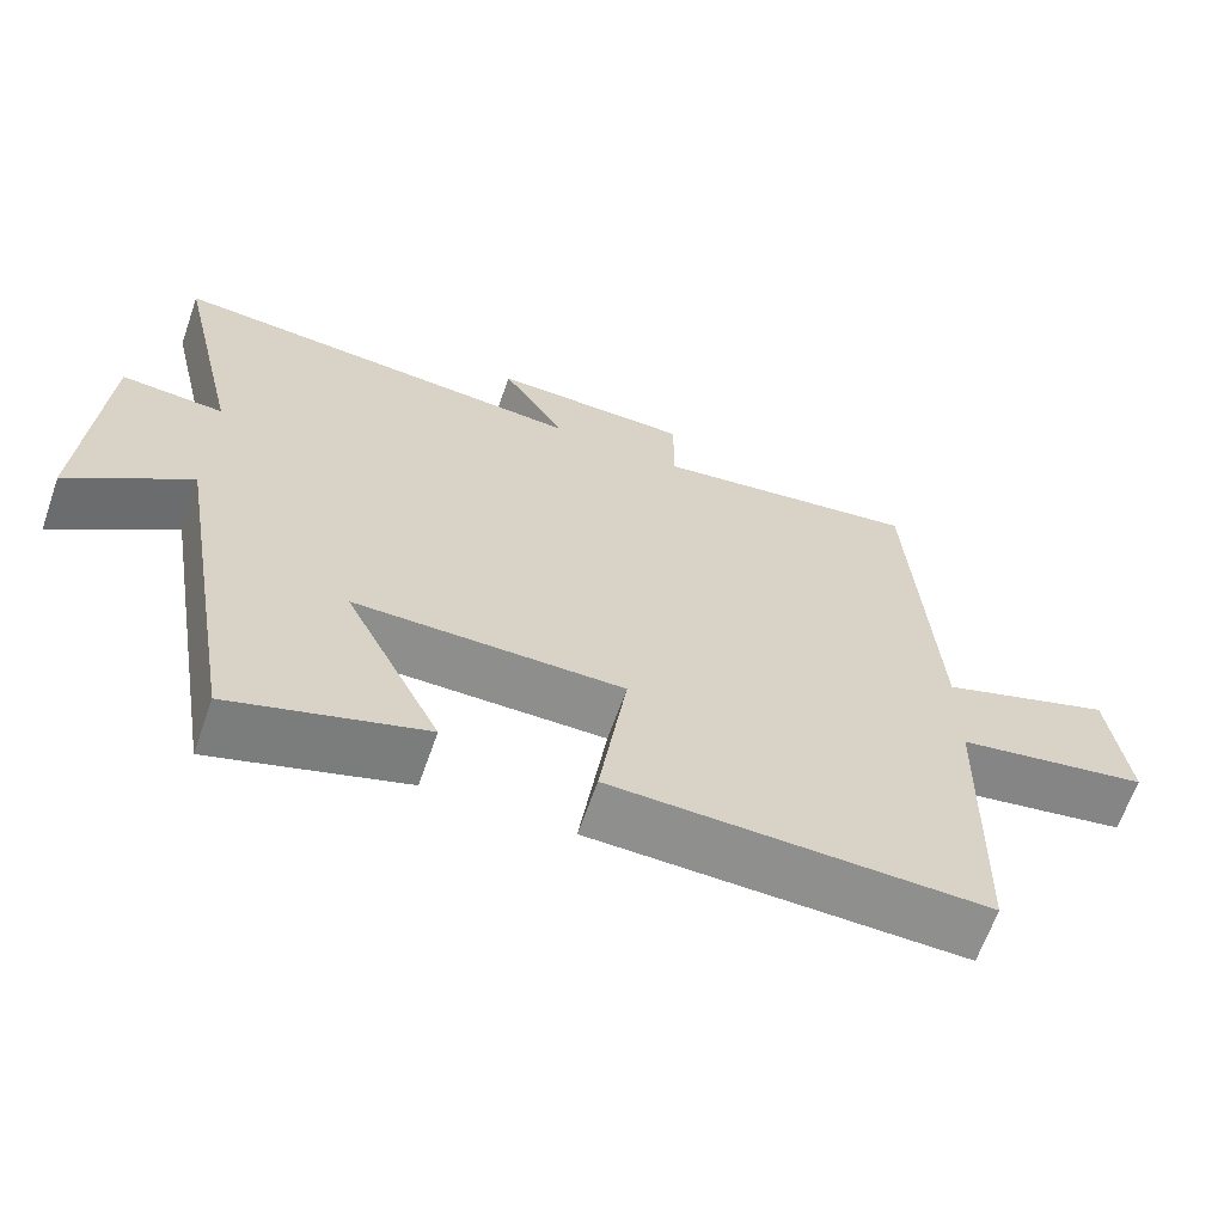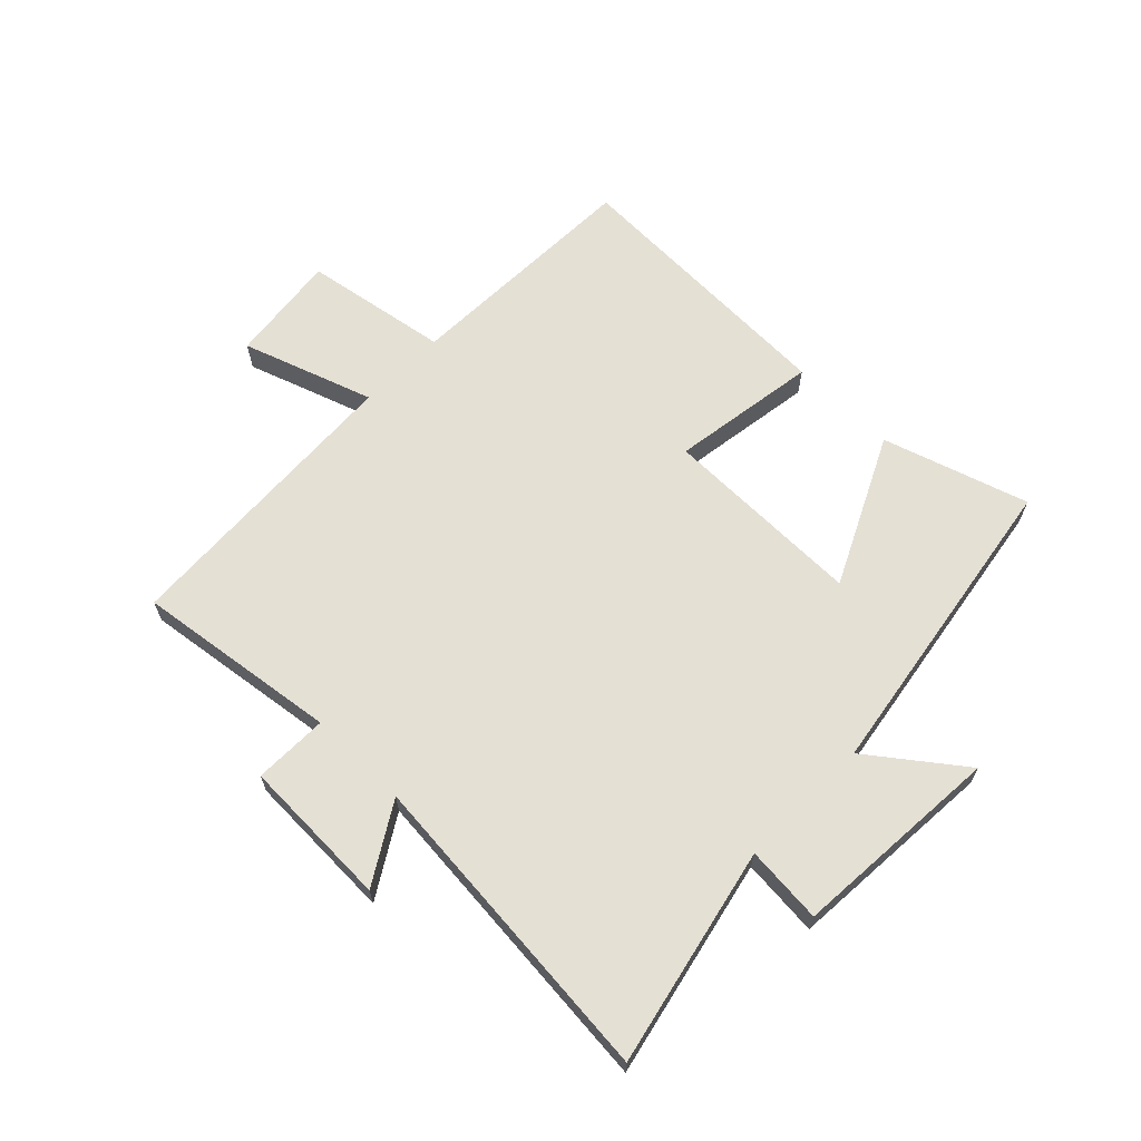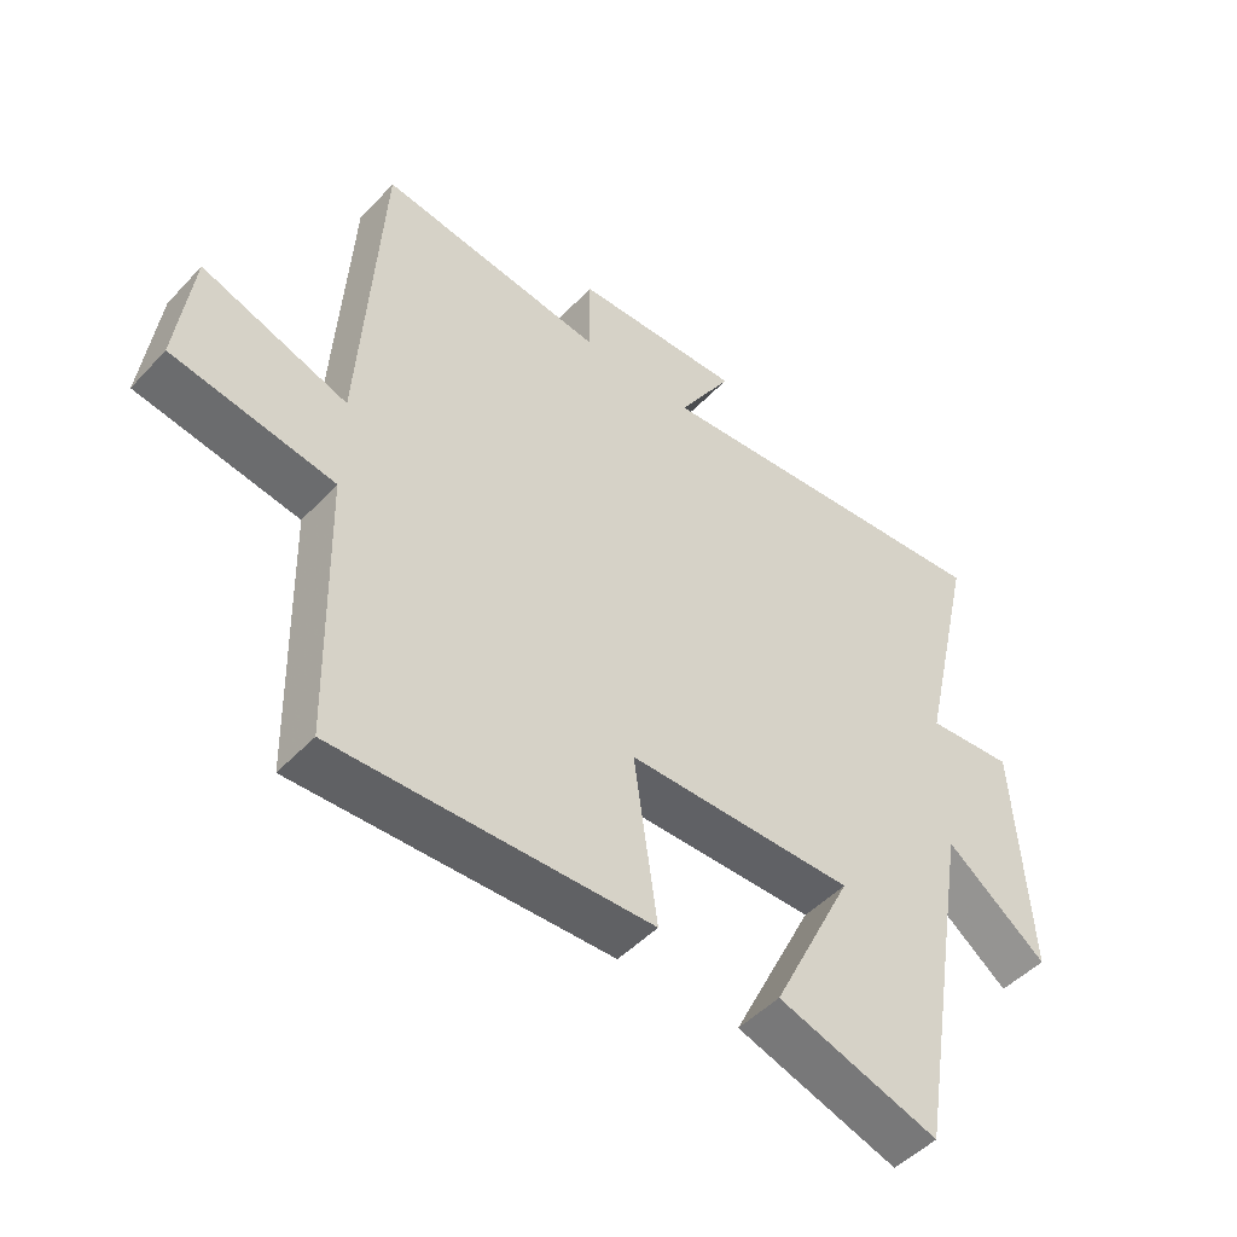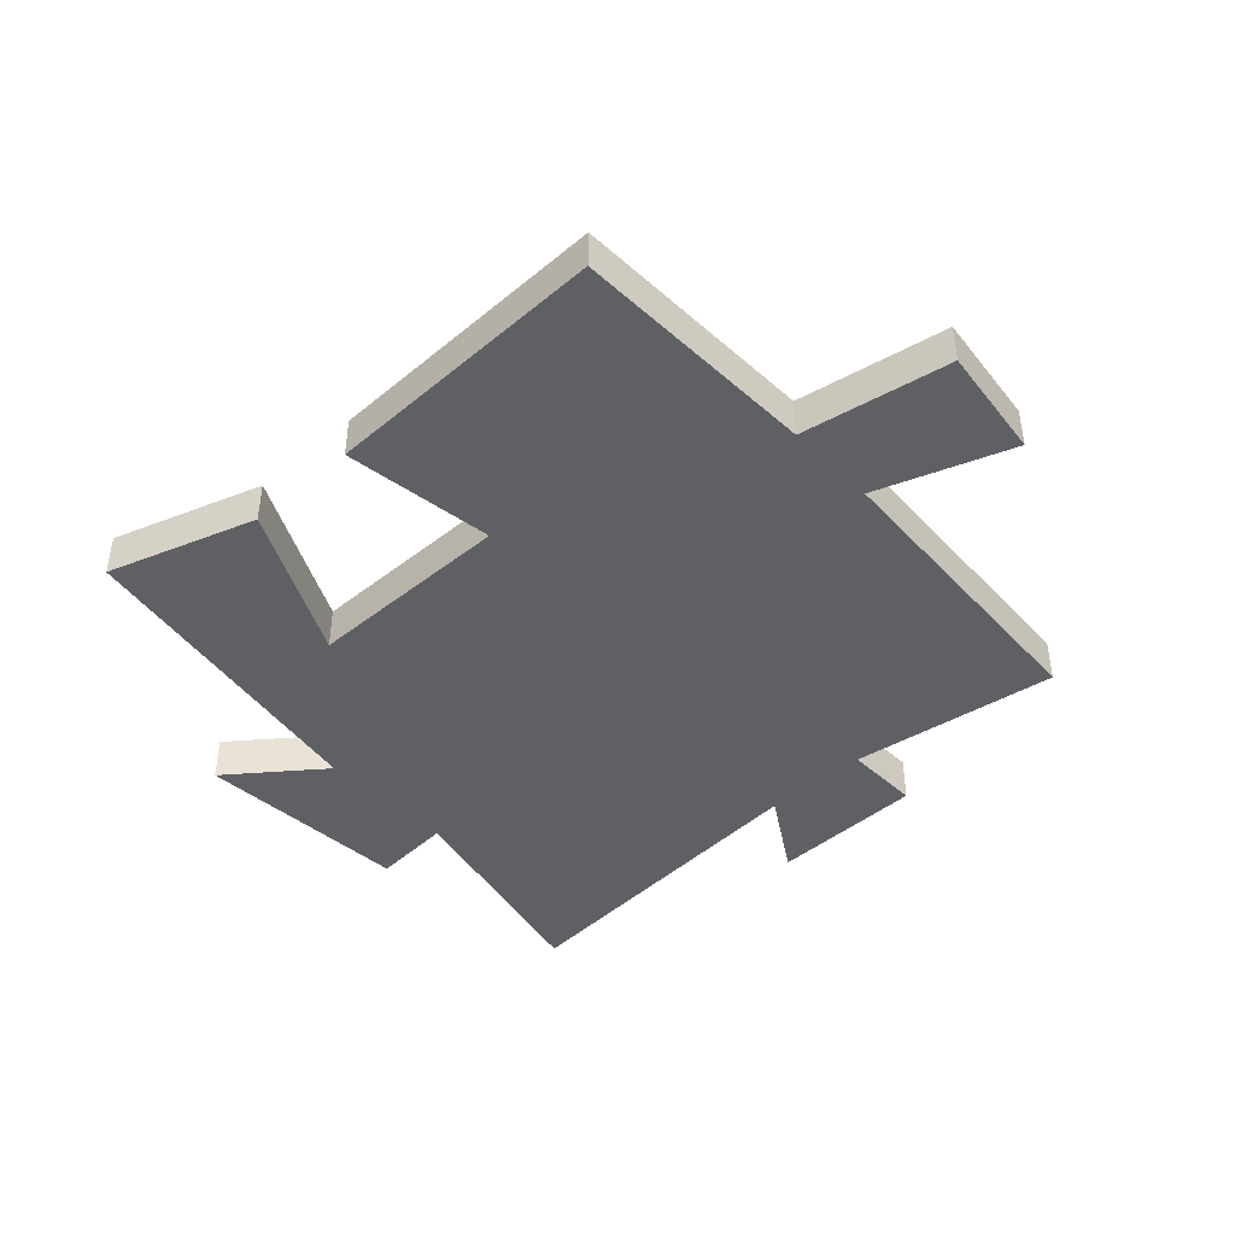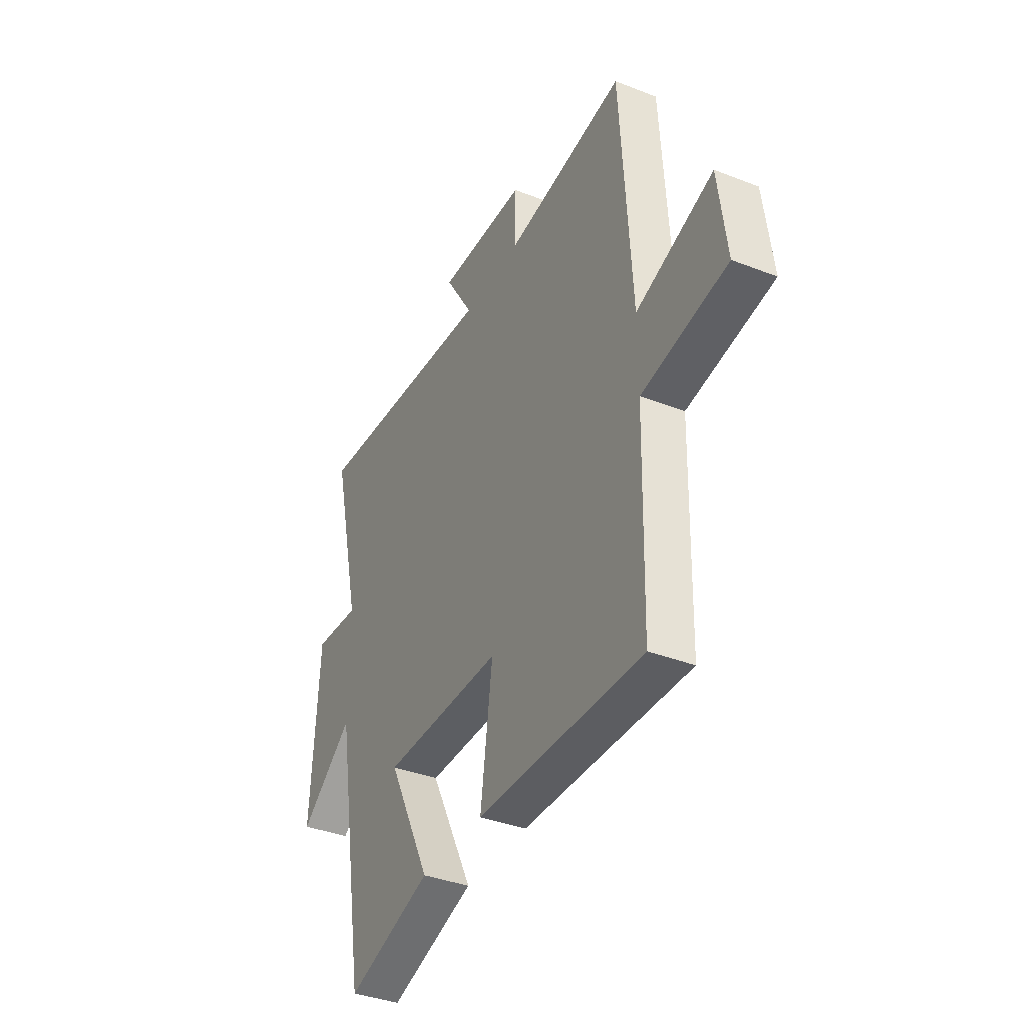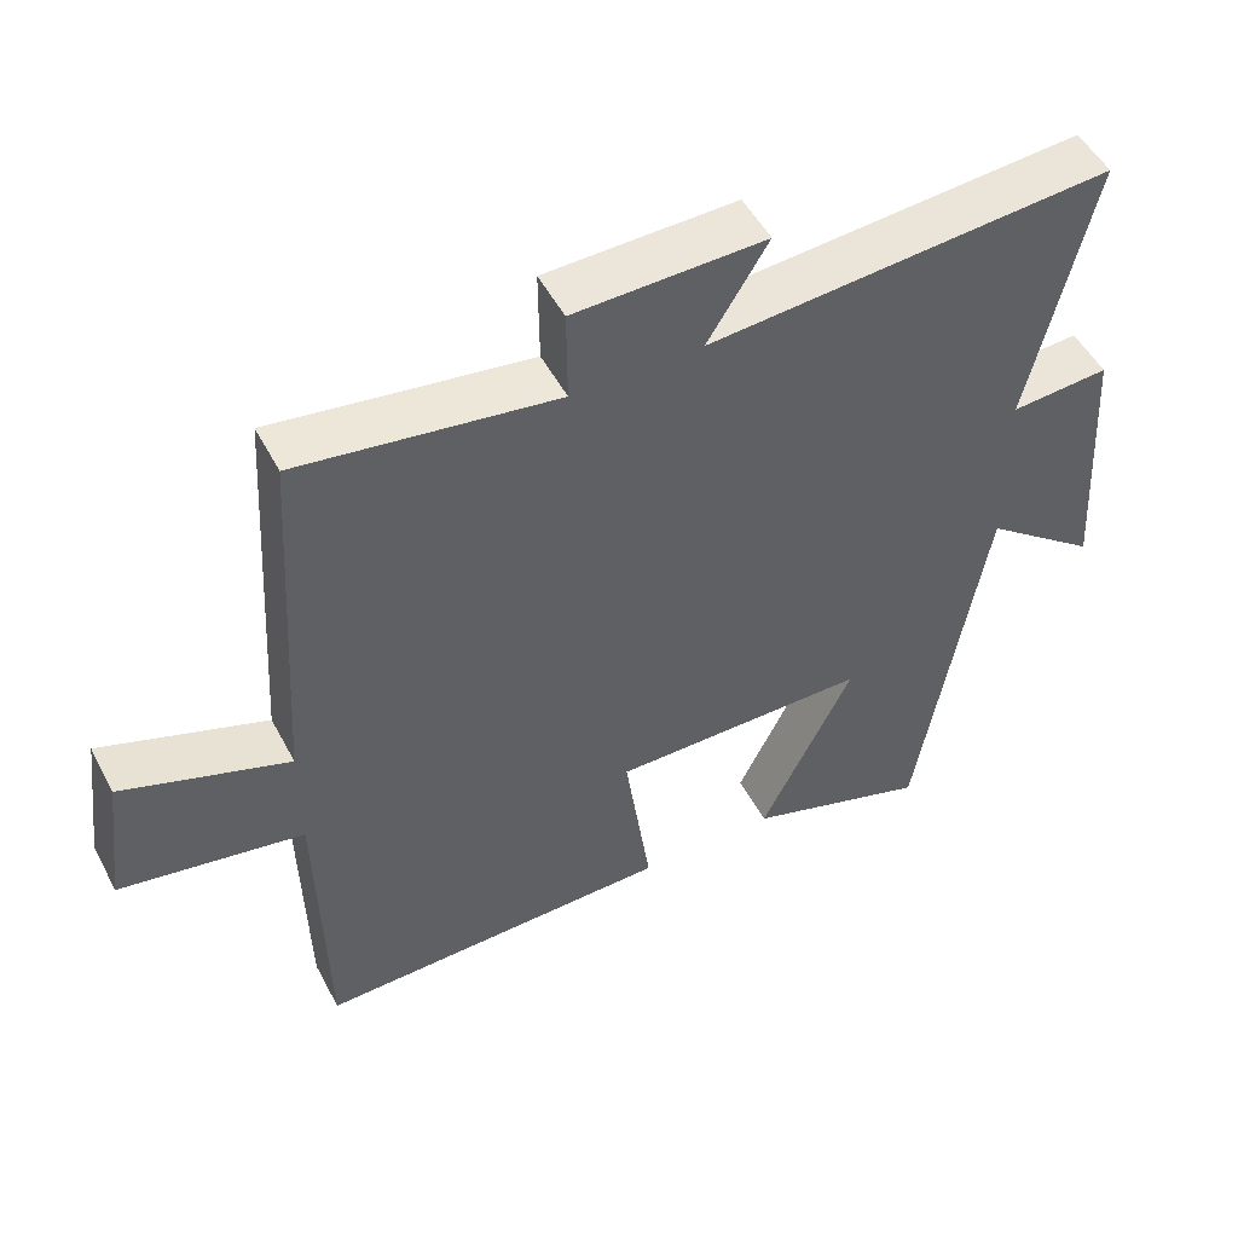
<metadata>
{"format":"obj","ext":"obj","renderer":"f3d","projection":"perspective","resolution":1024,"background":"white","views":[{"elev":-64.8,"azim":160.6,"up":"+Z"},{"elev":65.2,"azim":44.8,"up":"+Y"},{"elev":-48.1,"azim":-40.6,"up":"+Z"},{"elev":-43.3,"azim":-137.2,"up":"+Y"},{"elev":-37.6,"azim":-116.5,"up":"+Z"},{"elev":50.7,"azim":-27.2,"up":"+Z"}]}
</metadata>
<code>
v 0.584 0.07 0.543
v 0.5 0.07 0.177
v 0.631 0.07 0.187
v 0.653 0.07 -0.169
v 0.5 0.07 -0.051
v 0.411 0.07 -0.579
v 0.167 0.07 -0.5
v 0.29 0.07 -0.252
v -0.052 0.07 -0.252
v -0.017 0.07 -0.5
v -0.491 0.07 -0.511
v -0.5 0.07 -0.103
v -0.744 0.07 -0.06
v -0.72 0.07 0.126
v -0.5 0.07 0.049
v -0.469 0.07 0.549
v -0.127 0.07 0.5
v -0.128 0.07 0.625
v 0.126 0.07 0.631
v 0.045 0.07 0.5
v 0.584 0 0.543
v 0.5 0 0.177
v 0.631 0 0.187
v 0.653 0 -0.169
v 0.5 0 -0.051
v 0.411 0 -0.579
v 0.167 0 -0.5
v 0.29 0 -0.252
v -0.052 0 -0.252
v -0.017 0 -0.5
v -0.491 0 -0.511
v -0.5 0 -0.103
v -0.744 0 -0.06
v -0.72 0 0.126
v -0.5 0 0.049
v -0.469 0 0.549
v -0.127 0 0.5
v -0.128 0 0.625
v 0.126 0 0.631
v 0.045 0 0.5
f 17 18 19 20
f 15 16 17
f 15 17 20
f 12 13 14 15
f 9 10 11 12
f 8 9 12 15
f 5 6 7 8
f 5 8 15 20
f 2 3 4 5
f 20 1 2
f 2 5 20
f 40 39 38 37
f 37 36 35
f 40 37 35
f 35 34 33 32
f 32 31 30 29
f 35 32 29 28
f 28 27 26 25
f 40 35 28 25
f 25 24 23 22
f 22 21 40
f 40 25 22
f 1 21 22 2
f 2 22 23 3
f 3 23 24 4
f 4 24 25 5
f 5 25 26 6
f 6 26 27 7
f 7 27 28 8
f 8 28 29 9
f 9 29 30 10
f 10 30 31 11
f 11 31 32 12
f 12 32 33 13
f 13 33 34 14
f 14 34 35 15
f 15 35 36 16
f 16 36 37 17
f 17 37 38 18
f 18 38 39 19
f 19 39 40 20
f 20 40 21 1

</code>
